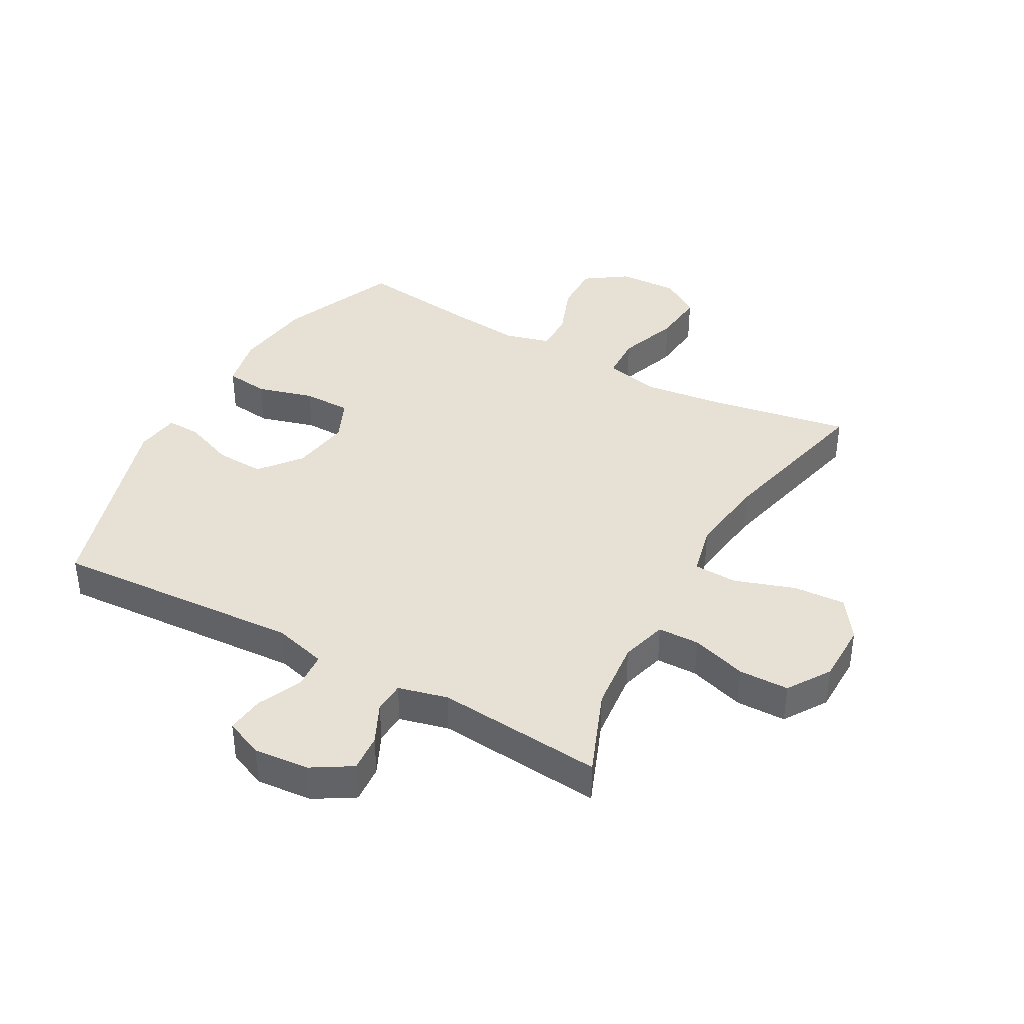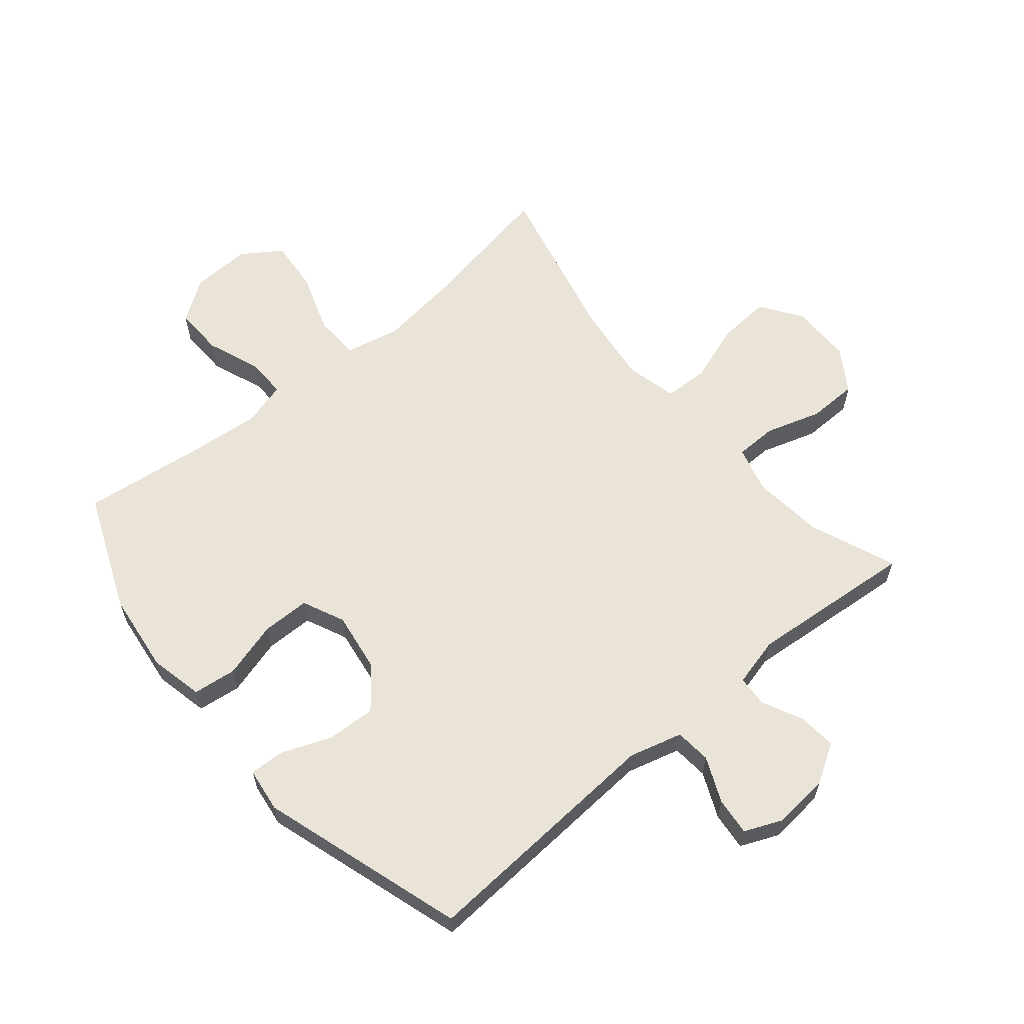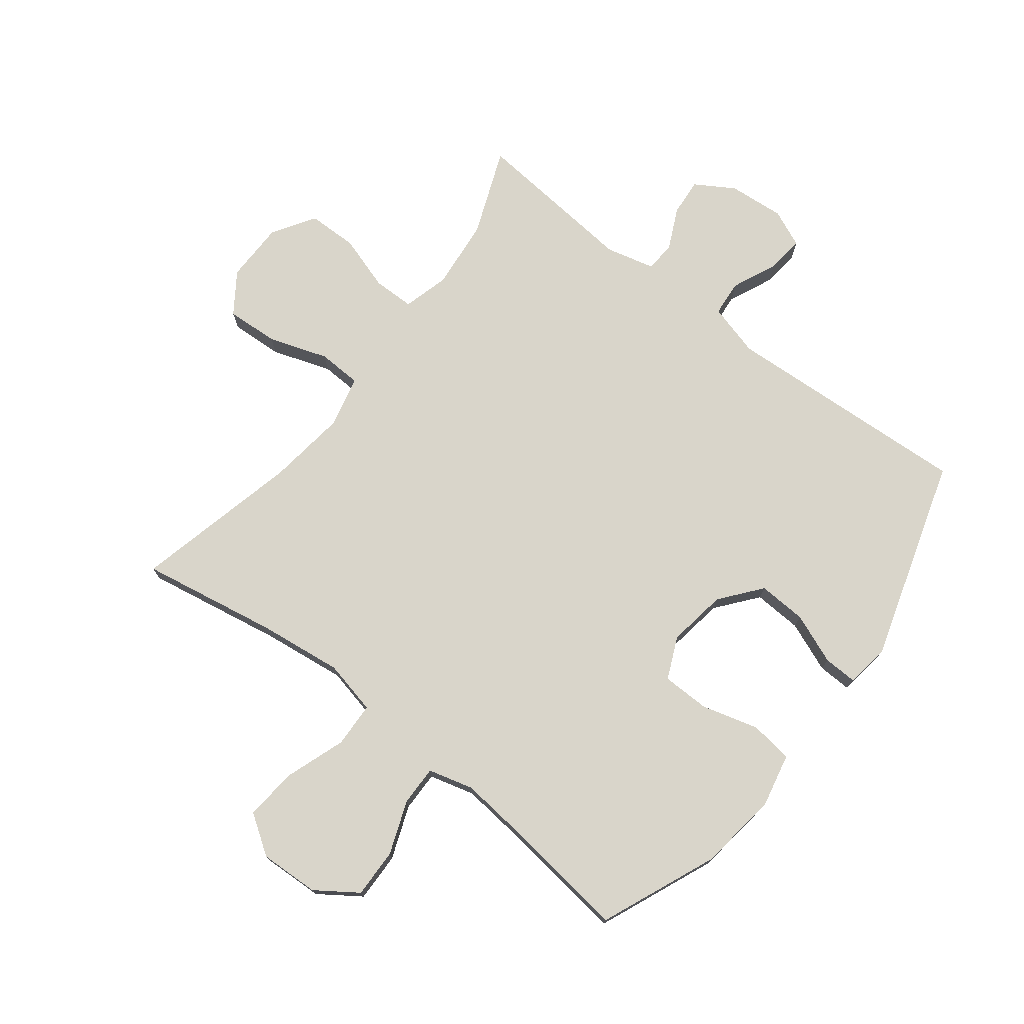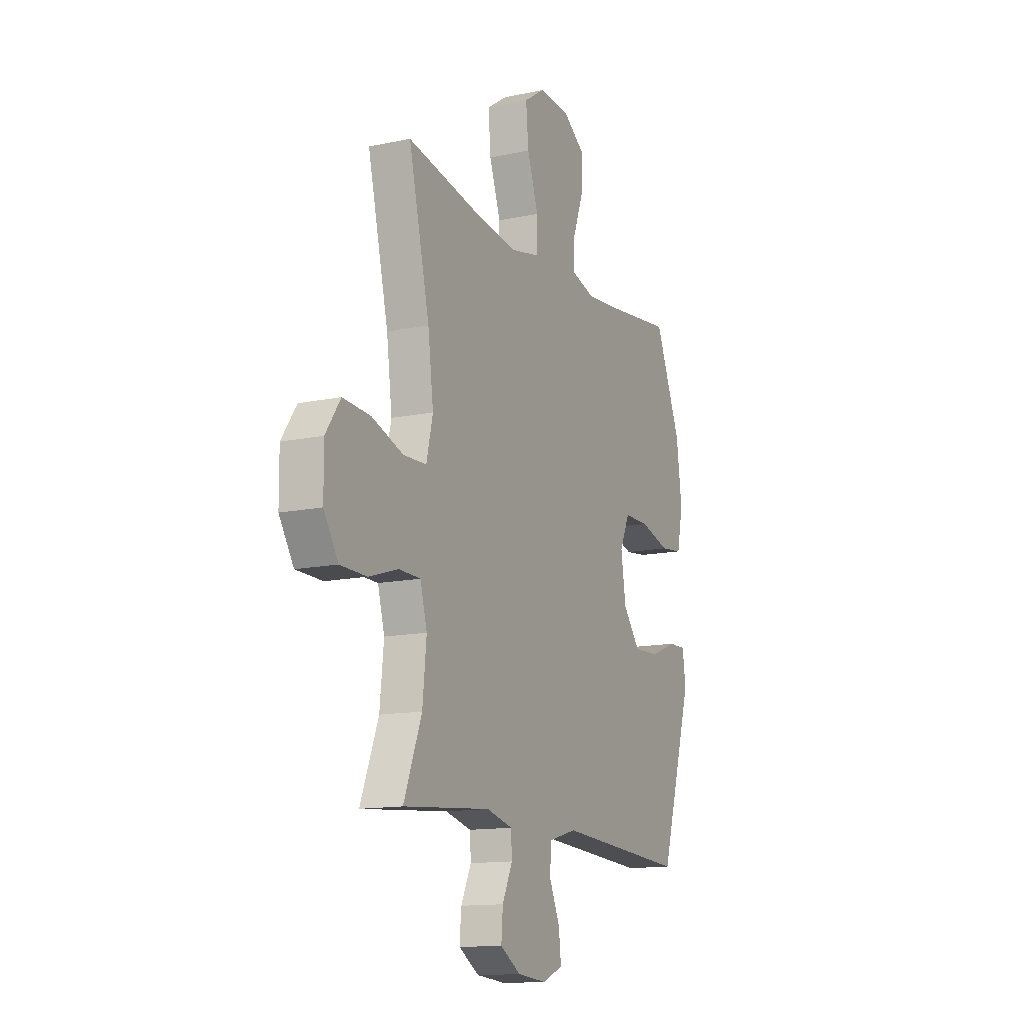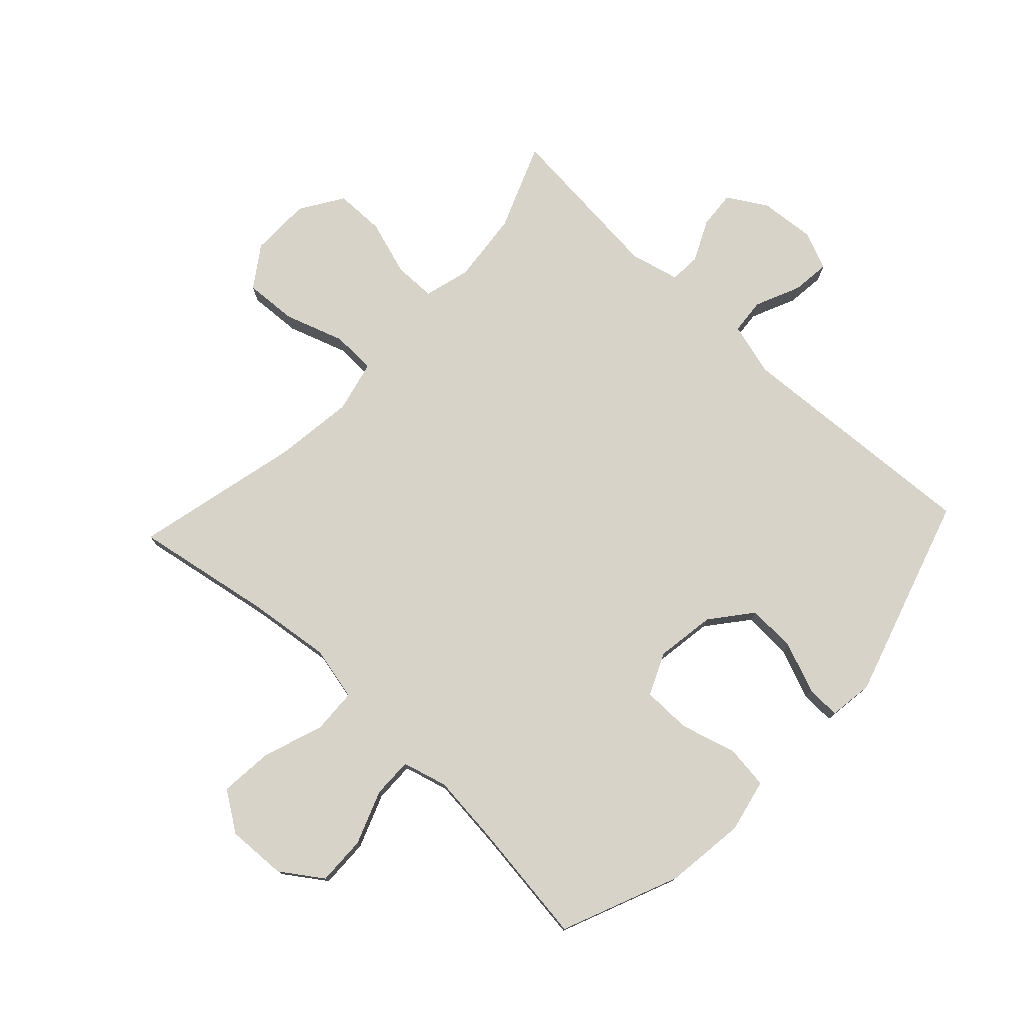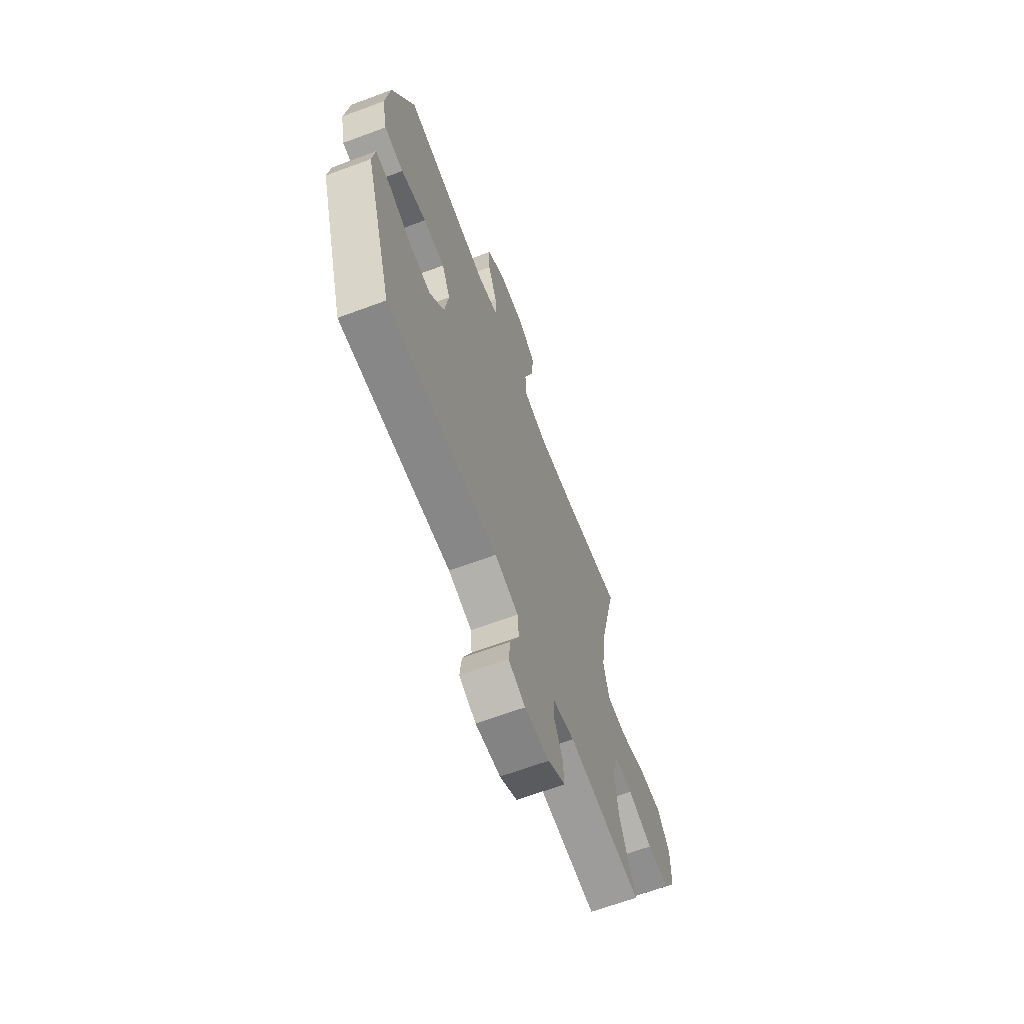
<metadata>
{"format":"obj","ext":"obj","renderer":"f3d","projection":"perspective","resolution":1024,"background":"white","views":[{"elev":39.2,"azim":-151.0,"up":"+Y"},{"elev":61.2,"azim":139.9,"up":"+Y"},{"elev":74.7,"azim":37.7,"up":"+Y"},{"elev":-13.7,"azim":-64.7,"up":"+Z"},{"elev":76.9,"azim":43.1,"up":"+Y"},{"elev":-65.6,"azim":110.5,"up":"+Z"}]}
</metadata>
<code>
v -0.5 0.07 0.5
v -0.274 0.07 0.46
v -0.136 0.07 0.443
v -0.047 0.07 0.463
v -0.044 0.07 0.537
v -0.079 0.07 0.637
v -0.087 0.07 0.724
v -0.022 0.07 0.768
v 0.076 0.07 0.764
v 0.144 0.07 0.717
v 0.142 0.07 0.636
v 0.109 0.07 0.548
v 0.108 0.07 0.482
v 0.182 0.07 0.462
v 0.299 0.07 0.474
v 0.5 0.07 0.5
v 0.581 0.07 0.307
v 0.598 0.07 0.175
v 0.579 0.07 0.087
v 0.508 0.07 0.078
v 0.415 0.07 0.104
v 0.336 0.07 0.103
v 0.305 0.07 0.034
v 0.32 0.07 -0.064
v 0.374 0.07 -0.131
v 0.454 0.07 -0.127
v 0.537 0.07 -0.094
v 0.593 0.07 -0.092
v 0.603 0.07 -0.165
v 0.5 0.07 -0.5
v 0.09 0.07 -0.476
v 0.003 0.07 -0.5
v -0.002 0.07 -0.559
v 0.031 0.07 -0.633
v 0.038 0.07 -0.695
v -0.024 0.07 -0.722
v -0.116 0.07 -0.714
v -0.18 0.07 -0.675
v -0.175 0.07 -0.613
v -0.143 0.07 -0.546
v -0.146 0.07 -0.495
v -0.227 0.07 -0.475
v -0.5 0.07 -0.5
v -0.444 0.07 -0.358
v -0.432 0.07 -0.241
v -0.453 0.07 -0.165
v -0.521 0.07 -0.164
v -0.612 0.07 -0.193
v -0.694 0.07 -0.192
v -0.739 0.07 -0.122
v -0.74 0.07 -0.022
v -0.694 0.07 0.045
v -0.608 0.07 0.04
v -0.51 0.07 0.007
v -0.438 0.07 0.01
v -0.418 0.07 0.095
v -0.435 0.07 0.226
v -0.5 0 0.5
v -0.274 0 0.46
v -0.136 0 0.443
v -0.047 0 0.463
v -0.044 0 0.537
v -0.079 0 0.637
v -0.087 0 0.724
v -0.022 0 0.768
v 0.076 0 0.764
v 0.144 0 0.717
v 0.142 0 0.636
v 0.109 0 0.548
v 0.108 0 0.482
v 0.182 0 0.462
v 0.299 0 0.474
v 0.5 0 0.5
v 0.581 0 0.307
v 0.598 0 0.175
v 0.579 0 0.087
v 0.508 0 0.078
v 0.415 0 0.104
v 0.336 0 0.103
v 0.305 0 0.034
v 0.32 0 -0.064
v 0.374 0 -0.131
v 0.454 0 -0.127
v 0.537 0 -0.094
v 0.593 0 -0.092
v 0.603 0 -0.165
v 0.5 0 -0.5
v 0.09 0 -0.476
v 0.003 0 -0.5
v -0.002 0 -0.559
v 0.031 0 -0.633
v 0.038 0 -0.695
v -0.024 0 -0.722
v -0.116 0 -0.714
v -0.18 0 -0.675
v -0.175 0 -0.613
v -0.143 0 -0.546
v -0.146 0 -0.495
v -0.227 0 -0.475
v -0.5 0 -0.5
v -0.444 0 -0.358
v -0.432 0 -0.241
v -0.453 0 -0.165
v -0.521 0 -0.164
v -0.612 0 -0.193
v -0.694 0 -0.192
v -0.739 0 -0.122
v -0.74 0 -0.022
v -0.694 0 0.045
v -0.608 0 0.04
v -0.51 0 0.007
v -0.438 0 0.01
v -0.418 0 0.095
v -0.435 0 0.226
f 52 53 54
f 51 52 54
f 50 51 54
f 49 50 54
f 48 49 54
f 47 48 54
f 46 47 54 55
f 45 46 55 56
f 42 43 44
f 41 42 44 45
f 38 39 40
f 37 38 40
f 36 37 40
f 35 36 40
f 34 35 40
f 33 34 40
f 32 33 40 41
f 41 45 56
f 32 41 56
f 31 32 56
f 29 30 31
f 28 29 31
f 27 28 31
f 26 27 31
f 19 20 21
f 18 19 21
f 17 18 21
f 16 17 21
f 15 16 21
f 14 15 21 22
f 13 14 22 23
f 10 11 12
f 9 10 12
f 8 9 12
f 7 8 12
f 6 7 12
f 5 6 12
f 4 5 12 13
f 13 23 24
f 4 13 24
f 3 4 24
f 57 1 2
f 3 24 25
f 2 3 25
f 57 2 25
f 56 57 25
f 31 56 25
f 25 26 31
f 111 110 109
f 111 109 108
f 111 108 107
f 111 107 106
f 111 106 105
f 111 105 104
f 112 111 104 103
f 113 112 103 102
f 101 100 99
f 102 101 99 98
f 97 96 95
f 97 95 94
f 97 94 93
f 97 93 92
f 97 92 91
f 97 91 90
f 98 97 90 89
f 113 102 98
f 113 98 89
f 113 89 88
f 88 87 86
f 88 86 85
f 88 85 84
f 88 84 83
f 78 77 76
f 78 76 75
f 78 75 74
f 78 74 73
f 78 73 72
f 79 78 72 71
f 80 79 71 70
f 69 68 67
f 69 67 66
f 69 66 65
f 69 65 64
f 69 64 63
f 69 63 62
f 70 69 62 61
f 81 80 70
f 81 70 61
f 81 61 60
f 59 58 114
f 82 81 60
f 82 60 59
f 82 59 114
f 82 114 113
f 82 113 88
f 88 83 82
f 1 58 59 2
f 2 59 60 3
f 3 60 61 4
f 4 61 62 5
f 5 62 63 6
f 6 63 64 7
f 7 64 65 8
f 8 65 66 9
f 9 66 67 10
f 10 67 68 11
f 11 68 69 12
f 12 69 70 13
f 13 70 71 14
f 14 71 72 15
f 15 72 73 16
f 16 73 74 17
f 17 74 75 18
f 18 75 76 19
f 19 76 77 20
f 20 77 78 21
f 21 78 79 22
f 22 79 80 23
f 23 80 81 24
f 24 81 82 25
f 25 82 83 26
f 26 83 84 27
f 27 84 85 28
f 28 85 86 29
f 29 86 87 30
f 30 87 88 31
f 31 88 89 32
f 32 89 90 33
f 33 90 91 34
f 34 91 92 35
f 35 92 93 36
f 36 93 94 37
f 37 94 95 38
f 38 95 96 39
f 39 96 97 40
f 40 97 98 41
f 41 98 99 42
f 42 99 100 43
f 43 100 101 44
f 44 101 102 45
f 45 102 103 46
f 46 103 104 47
f 47 104 105 48
f 48 105 106 49
f 49 106 107 50
f 50 107 108 51
f 51 108 109 52
f 52 109 110 53
f 53 110 111 54
f 54 111 112 55
f 55 112 113 56
f 56 113 114 57
f 57 114 58 1

</code>
